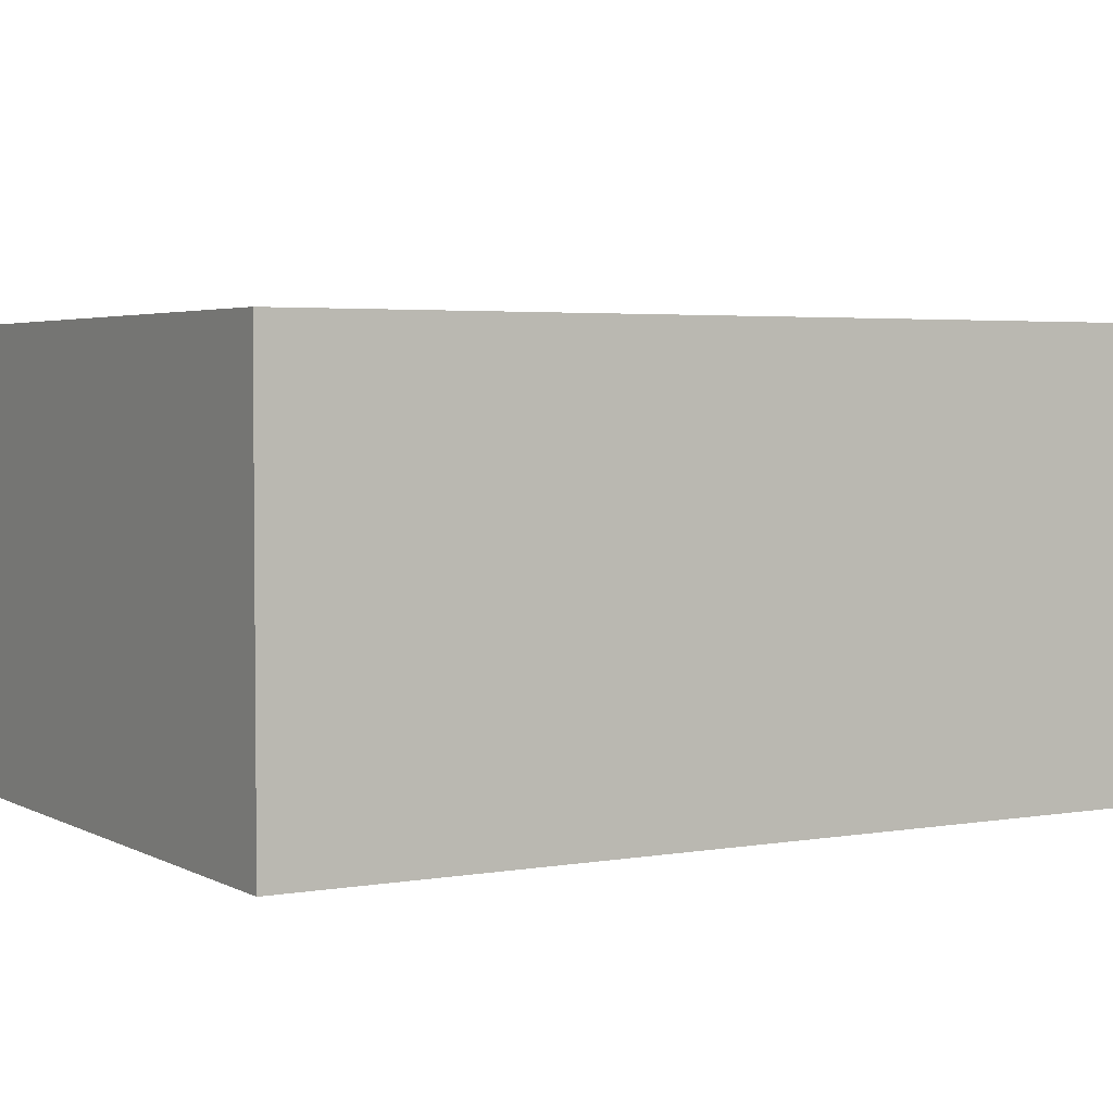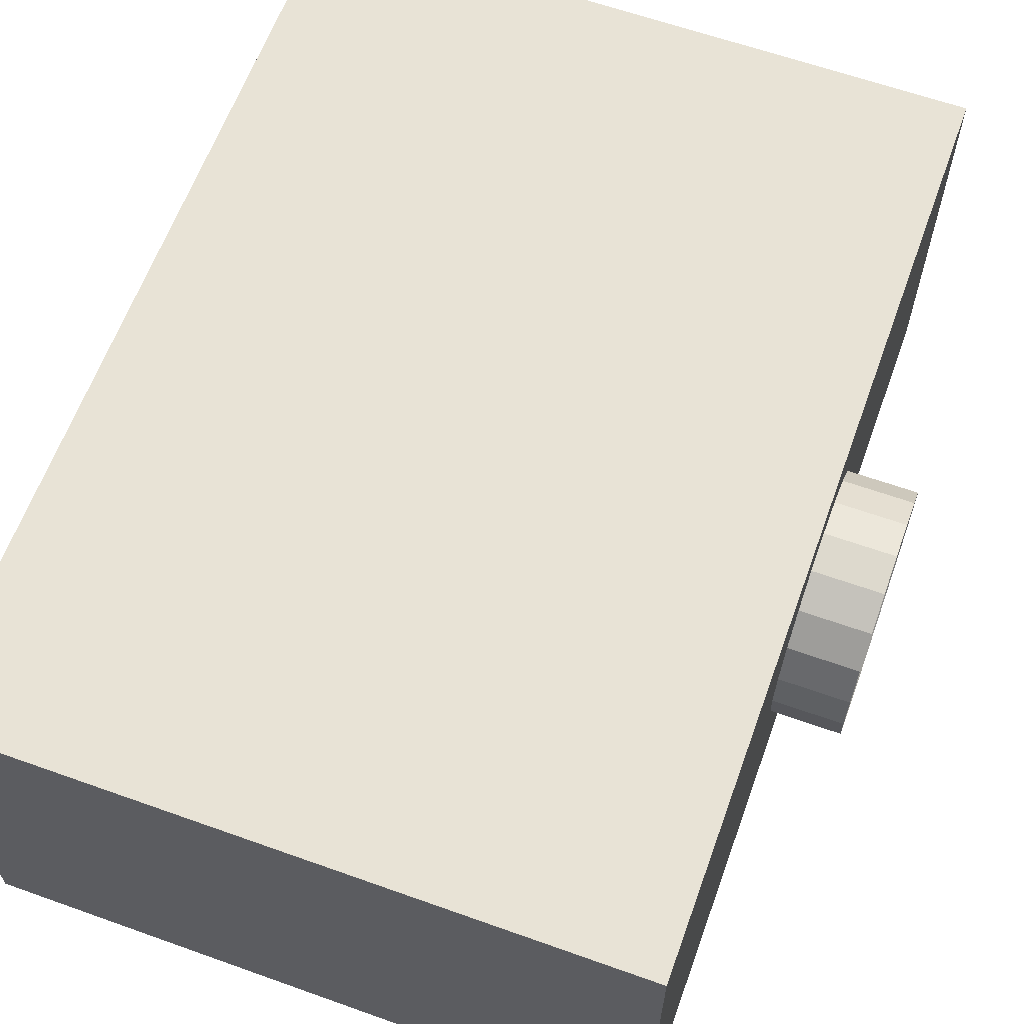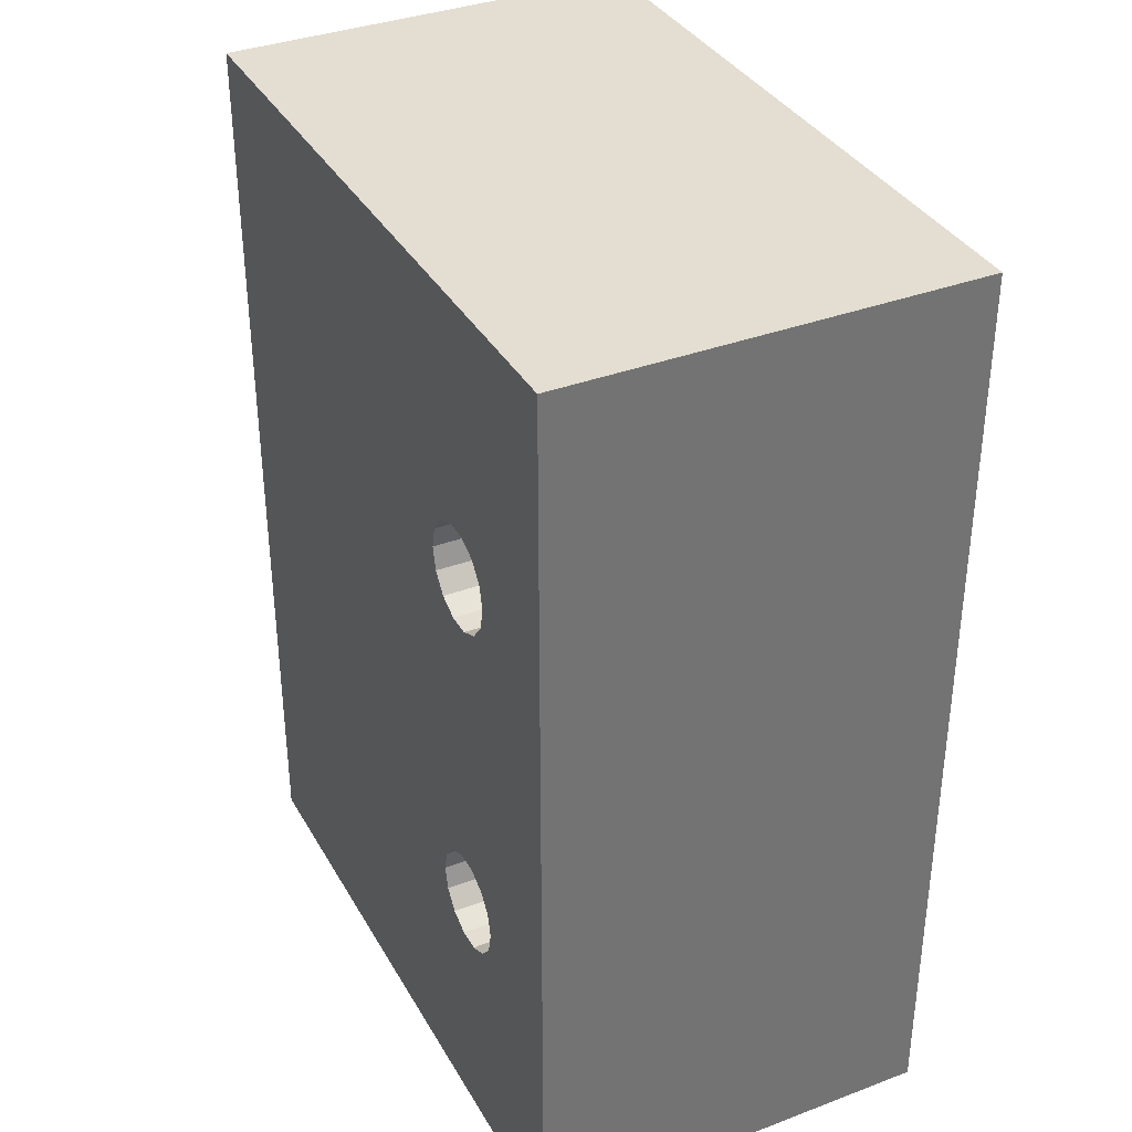
<metadata>
{"format":"obj","ext":"obj","renderer":"f3d","projection":"perspective","resolution":1024,"background":"white","views":[{"elev":3.4,"azim":-120.7,"up":"+Z"},{"elev":62.5,"azim":19.9,"up":"+Z"},{"elev":36.0,"azim":-116.3,"up":"+Y"}]}
</metadata>
<code>
v -0.00875 -0.0138 0.00975
v -0.00875 -0.0138 0.00175
v -0.00875 0.0092 0.00975
v -0.00875 0.0092 0.00175
v 0.00175 0.0092 0.00975
v 0.00175 0.0092 0.00175
v 0.00175 -0.0138 0.00975
v 0.00175 -0.0138 0.00175
v -0.01075 0.0112 -0.00025
v -0.01075 -0.0158 -0.00025
v -0.01075 0.0112 0.01175
v -0.01075 -0.0158 0.01175
v -0.006985 0.004373 0.00175
v -0.006384 0.004662 0.00175
v -0.005115 0.002027 0.00175
v -0.005716 0.001738 0.00175
v -0.005115 -0.006627 0.00175
v -0.00455 -0.0078 0.00175
v -0.004699 -0.008451 0.00175
v -0.005115 -0.008973 0.00175
v -0.005716 -0.009262 0.00175
v -0.006384 -0.009262 0.00175
v -0.006985 -0.008973 0.00175
v -0.007401 -0.008451 0.00175
v -0.00755 -0.0078 0.00175
v -0.007401 -0.007149 0.00175
v -0.006985 -0.006627 0.00175
v -0.005115 0.004373 0.00175
v -0.004699 0.003851 0.00175
v -0.00455 0.0032 0.00175
v -0.004699 0.002549 0.00175
v -0.004699 -0.007149 0.00175
v -0.006384 0.001738 0.00175
v -0.006985 0.002027 0.00175
v -0.006384 -0.006338 0.00175
v -0.005716 0.004662 0.00175
v -0.005716 -0.006338 0.00175
v -0.007401 0.002549 0.00175
v -0.00755 0.0032 0.00175
v -0.007401 0.003851 0.00175
v 0.00875 0.0112 -0.00025
v 0.00875 0.0112 0.01175
v -0.006985 0.002027 -0.00025
v -0.006384 0.001738 -0.00025
v -0.006985 -0.006627 -0.00025
v -0.007401 -0.007149 -0.00025
v -0.00755 -0.0078 -0.00025
v -0.007401 -0.008451 -0.00025
v -0.006985 -0.008973 -0.00025
v -0.005716 0.001738 -0.00025
v -0.005115 0.002027 -0.00025
v -0.005716 -0.006338 -0.00025
v -0.006384 0.004662 -0.00025
v -0.006985 0.004373 -0.00025
v -0.007401 0.003851 -0.00025
v -0.00755 0.0032 -0.00025
v -0.007401 0.002549 -0.00025
v -0.005115 -0.006627 -0.00025
v -0.005115 0.004373 -0.00025
v -0.005716 0.004662 -0.00025
v -0.006384 -0.006338 -0.00025
v -0.005115 -0.008973 -0.00025
v 0.00875 -0.0158 -0.00025
v -0.005716 -0.009262 -0.00025
v -0.006384 -0.009262 -0.00025
v -0.004699 -0.008451 -0.00025
v -0.00455 -0.0078 -0.00025
v -0.004699 -0.007149 -0.00025
v -0.004699 0.002549 -0.00025
v -0.00455 0.0032 -0.00025
v -0.004699 0.003851 -0.00025
v 0.00875 -0.0158 0.01175
v 0.00875 -0.0002428 0.009582
v 0.00875 0.0005316 0.008807
v 0.00875 0.0005316 0.004693
v 0.00875 -0.0002428 0.003918
v 0.00875 -0.001218 0.003421
v 0.00875 -0.0023 0.00325
v 0.00875 -0.003382 0.003421
v 0.00875 -0.004357 0.003918
v 0.00875 -0.005132 0.004693
v 0.00875 -0.005629 0.005668
v 0.00875 -0.0058 0.00675
v 0.00875 -0.005629 0.007832
v 0.00875 -0.005132 0.008807
v 0.00875 -0.004357 0.009582
v 0.00875 -0.003382 0.01008
v 0.00875 -0.0023 0.01025
v 0.00875 -0.001218 0.01008
v 0.00875 0.001029 0.007832
v 0.00875 0.0012 0.00675
v 0.00875 0.001029 0.005668
v 0.01075 -0.005629 0.007832
v 0.01075 -0.005132 0.008807
v 0.01075 -0.004357 0.009582
v 0.01075 -0.003382 0.01008
v 0.01075 -0.0023 0.01025
v 0.01075 -0.001218 0.01008
v 0.01075 -0.0002428 0.009582
v 0.01075 0.0005316 0.008807
v 0.01075 0.001029 0.007832
v 0.01075 0.0012 0.00675
v 0.01075 0.001029 0.005668
v 0.01075 0.0005316 0.004693
v 0.01075 -0.0002428 0.003918
v 0.01075 -0.001218 0.003421
v 0.01075 -0.0023 0.00325
v 0.01075 -0.003382 0.003421
v 0.01075 -0.004357 0.003918
v 0.01075 -0.005132 0.004693
v 0.01075 -0.005629 0.005668
v 0.01075 -0.0058 0.00675
v 0.0097 -0.0007008 0.00727
v 0.0097 -0.0009396 0.007738
v 0.0097 -0.001312 0.00811
v 0.0097 -0.00178 0.008349
v 0.0097 -0.0023 0.008432
v 0.0097 -0.00282 0.008349
v 0.0097 -0.003288 0.00811
v 0.0097 -0.00366 0.007738
v 0.0097 -0.003899 0.00727
v 0.0097 -0.003982 0.00675
v 0.0097 -0.003899 0.00623
v 0.0097 -0.00366 0.005762
v 0.0097 -0.003288 0.00539
v 0.0097 -0.00282 0.005151
v 0.0097 -0.0023 0.005068
v 0.0097 -0.00178 0.005151
v 0.0097 -0.001312 0.00539
v 0.0097 -0.0009396 0.005762
v 0.0097 -0.0007008 0.00623
v 0.0097 -0.0006185 0.00675
v 0.0104 -0.0023 0.00675
v 0.01035 -0.001764 0.00675
v 0.01035 -0.00179 0.006916
v 0.01035 -0.001985 0.007184
v 0.01035 -0.002134 0.00726
v 0.01035 -0.001866 0.007065
v 0.01035 -0.002466 0.00726
v 0.01035 -0.002615 0.007184
v 0.01035 -0.0023 0.007286
v 0.01035 -0.00281 0.006916
v 0.01035 -0.002836 0.00675
v 0.01035 -0.002734 0.007065
v 0.01035 -0.002734 0.006435
v 0.01035 -0.002615 0.006316
v 0.01035 -0.00281 0.006584
v 0.01035 -0.0023 0.006214
v 0.01035 -0.002134 0.00624
v 0.01035 -0.002466 0.00624
v 0.01035 -0.001866 0.006435
v 0.01035 -0.00179 0.006584
v 0.01035 -0.001985 0.006316
v 0.009796 -0.0007449 0.007255
v 0.009796 -0.0009771 0.007711
v 0.009796 -0.001339 0.008073
v 0.009796 -0.001795 0.008305
v 0.009796 -0.0023 0.008385
v 0.009796 -0.002805 0.008305
v 0.009796 -0.003261 0.008073
v 0.009796 -0.003623 0.007711
v 0.009796 -0.003855 0.007255
v 0.009796 -0.003935 0.00675
v 0.009796 -0.003855 0.006245
v 0.009796 -0.003623 0.005789
v 0.009796 -0.003261 0.005427
v 0.009796 -0.002805 0.005195
v 0.009796 -0.0023 0.005115
v 0.009796 -0.001795 0.005195
v 0.009796 -0.001339 0.005427
v 0.009796 -0.0009771 0.005789
v 0.009796 -0.0007449 0.006245
v 0.009796 -0.0006648 0.00675
v 0.01004 -0.0009024 0.00675
v 0.01004 -0.0009708 0.006318
v 0.01004 -0.001169 0.005928
v 0.01004 -0.001478 0.005619
v 0.01004 -0.001868 0.005421
v 0.01004 -0.0023 0.005352
v 0.01004 -0.002732 0.005421
v 0.01004 -0.003122 0.005619
v 0.01004 -0.003431 0.005928
v 0.01004 -0.003629 0.006318
v 0.01004 -0.003698 0.00675
v 0.01004 -0.003629 0.007182
v 0.01004 -0.003431 0.007572
v 0.01004 -0.003122 0.007881
v 0.01004 -0.002732 0.008079
v 0.01004 -0.0023 0.008148
v 0.01004 -0.001868 0.008079
v 0.01004 -0.001478 0.007881
v 0.01004 -0.001169 0.007572
v 0.01004 -0.0009708 0.007182
v 0.01023 -0.001281 0.00675
v 0.01023 -0.001331 0.006435
v 0.01023 -0.001476 0.006151
v 0.01023 -0.001701 0.005926
v 0.01023 -0.001985 0.005781
v 0.01023 -0.0023 0.005731
v 0.01023 -0.002615 0.005781
v 0.01023 -0.002899 0.005926
v 0.01023 -0.003124 0.006151
v 0.01023 -0.003269 0.006435
v 0.01023 -0.003319 0.00675
v 0.01023 -0.003269 0.007065
v 0.01023 -0.003124 0.007349
v 0.01023 -0.002899 0.007574
v 0.01023 -0.002615 0.007719
v 0.01023 -0.0023 0.007769
v 0.01023 -0.001985 0.007719
v 0.01023 -0.001701 0.007574
v 0.01023 -0.001476 0.007349
v 0.01023 -0.001331 0.007065
v 0.008786 -0.003007 0.006868
v 0.008786 -0.003007 0.006632
v 0.008936 -0.003452 0.006558
v 0.008786 -0.002359 0.007465
v 0.008786 -0.002124 0.007445
v 0.00875 -0.002169 0.007269
v 0.008786 -0.002931 0.007091
v 0.008786 -0.002786 0.007278
v 0.00875 -0.002662 0.007144
v 0.008786 -0.002786 0.006222
v 0.008786 -0.002931 0.006409
v 0.00875 -0.002771 0.006495
v 0.008786 -0.001622 0.006517
v 0.00875 -0.001794 0.006576
v 0.008786 -0.001583 0.00675
v 0.00875 -0.001765 0.00675
v 0.008786 -0.001622 0.006983
v 0.00875 -0.001878 0.006421
v 0.008786 -0.001734 0.00631
v 0.00875 -0.002007 0.006302
v 0.008786 -0.001908 0.00615
v 0.00875 -0.002169 0.006231
v 0.008786 -0.002124 0.006055
v 0.00875 -0.002344 0.006217
v 0.008786 -0.002359 0.006035
v 0.00875 -0.002515 0.00626
v 0.008786 -0.002588 0.006093
v 0.00875 -0.002662 0.006356
v 0.00875 -0.002828 0.006662
v 0.00875 -0.002828 0.006838
v 0.00875 -0.002771 0.007005
v 0.00875 -0.002515 0.00724
v 0.008786 -0.002588 0.007407
v 0.00875 -0.002344 0.007283
v 0.00875 -0.002007 0.007198
v 0.008786 -0.001908 0.00735
v 0.00875 -0.001878 0.007079
v 0.008786 -0.001734 0.00719
v 0.00875 -0.001794 0.006924
v 0.008936 -0.001379 0.006033
v 0.008936 -0.001661 0.005773
v 0.008936 -0.002013 0.005618
v 0.008936 -0.002396 0.005586
v 0.008936 -0.003327 0.006194
v 0.008936 -0.003091 0.005891
v 0.008936 -0.002769 0.005681
v 0.008936 -0.003452 0.006942
v 0.008936 -0.003327 0.007306
v 0.008936 -0.003091 0.007609
v 0.008936 -0.002769 0.007819
v 0.008936 -0.002396 0.007914
v 0.008936 -0.002013 0.007882
v 0.008936 -0.001661 0.007727
v 0.008936 -0.001196 0.006371
v 0.008936 -0.001132 0.00675
v 0.008936 -0.001196 0.007129
v 0.008936 -0.001379 0.007467
v 0.009149 -0.0009485 0.006099
v 0.009149 -0.002424 0.005255
v 0.009149 -0.001932 0.005296
v 0.009149 -0.00148 0.005494
v 0.009149 -0.001365 0.005577
v 0.009149 -0.001116 0.005829
v 0.009149 -0.002634 0.005288
v 0.009149 -0.002903 0.005376
v 0.009149 -0.003235 0.005577
v 0.009149 -0.003316 0.005646
v 0.009149 -0.003619 0.006036
v 0.009149 -0.003651 0.006099
v 0.009149 -0.00378 0.006503
v 0.009149 -0.0038 0.00675
v 0.009149 -0.003316 0.007854
v 0.009149 -0.003619 0.007464
v 0.009149 -0.003651 0.007401
v 0.009149 -0.00378 0.006997
v 0.009149 -0.003235 0.007923
v 0.009149 -0.00148 0.008006
v 0.009149 -0.001932 0.008204
v 0.009149 -0.002424 0.008245
v 0.009149 -0.002634 0.008212
v 0.009149 -0.002903 0.008124
v 0.009149 -0.001365 0.007923
v 0.009149 -0.001116 0.007671
v 0.009149 -0.0009485 0.007401
v 0.009149 -0.0008813 0.007237
v 0.009149 -0.0008 0.00675
v 0.009149 -0.0008813 0.006263
v 0.00875 -0.002634 0.005288
v 0.00875 -0.003235 0.005577
v 0.00875 -0.003651 0.006099
v 0.00875 -0.0038 0.00675
v 0.00875 -0.003651 0.007401
v 0.00875 -0.003235 0.007923
v 0.00875 -0.002634 0.008212
v 0.00875 -0.0009485 0.006099
v 0.00875 -0.001365 0.005577
v 0.00875 -0.001966 0.005288
v 0.00875 -0.0009485 0.007401
v 0.00875 -0.0008 0.00675
v 0.00875 -0.001966 0.008212
v 0.00875 -0.001365 0.007923
g obj_18494487
f 1 2 3
f 3 2 4
f 3 4 5
f 5 4 6
f 5 6 7
f 7 6 8
f 7 8 1
f 1 8 2
f 9 10 11
f 11 10 12
f 13 14 4
f 15 16 17
f 8 18 19
f 19 20 8
f 8 20 21
f 8 21 2
f 2 21 22
f 2 22 23
f 23 24 2
f 2 24 25
f 2 25 4
f 4 25 26
f 4 26 27
f 28 29 6
f 6 29 30
f 6 30 31
f 18 8 32
f 32 8 6
f 32 6 17
f 17 6 31
f 17 31 15
f 33 34 35
f 35 34 27
f 4 14 6
f 6 14 36
f 6 36 28
f 33 35 16
f 16 35 37
f 16 37 17
f 34 38 27
f 27 38 39
f 27 39 4
f 4 39 40
f 4 40 13
f 41 9 42
f 42 9 11
f 43 44 45
f 45 46 9
f 9 46 47
f 9 47 10
f 10 47 48
f 10 48 49
f 50 51 52
f 9 53 54
f 54 55 9
f 9 55 56
f 9 56 45
f 45 56 57
f 45 57 43
f 41 58 52
f 41 59 9
f 9 59 60
f 9 60 53
f 50 52 44
f 44 52 61
f 44 61 45
f 62 63 64
f 64 63 10
f 64 10 65
f 65 10 49
f 62 66 63
f 63 66 67
f 63 67 41
f 41 67 68
f 41 68 58
f 51 69 52
f 52 69 70
f 52 70 41
f 41 70 71
f 41 71 59
f 63 72 10
f 10 72 12
f 73 74 42
f 75 76 41
f 76 77 41
f 41 77 78
f 41 78 63
f 63 78 79
f 63 79 80
f 80 81 63
f 63 81 82
f 63 82 72
f 72 82 83
f 83 84 72
f 72 84 85
f 72 85 86
f 86 87 72
f 72 87 88
f 72 88 42
f 42 88 89
f 42 89 73
f 74 90 42
f 42 90 91
f 42 91 41
f 41 91 92
f 41 92 75
f 18 67 19
f 19 67 66
f 19 66 20
f 20 66 62
f 20 62 21
f 21 62 64
f 21 64 22
f 22 64 65
f 22 65 23
f 23 65 49
f 23 49 24
f 24 49 48
f 24 48 25
f 25 48 47
f 25 47 26
f 26 47 46
f 26 46 27
f 27 46 45
f 27 45 35
f 35 45 61
f 35 61 37
f 37 61 52
f 37 52 17
f 17 52 58
f 17 58 32
f 32 58 68
f 32 68 18
f 18 68 67
f 30 70 31
f 31 70 69
f 31 69 15
f 15 69 51
f 15 51 16
f 16 51 50
f 16 50 33
f 33 50 44
f 33 44 34
f 34 44 43
f 34 43 38
f 38 43 57
f 38 57 39
f 39 57 56
f 39 56 40
f 40 56 55
f 40 55 13
f 13 55 54
f 13 54 14
f 14 54 53
f 14 53 36
f 36 53 60
f 36 60 28
f 28 60 59
f 28 59 29
f 29 59 71
f 29 71 30
f 30 71 70
f 12 72 11
f 11 72 42
f 83 93 84
f 84 93 94
f 84 94 85
f 85 94 95
f 85 95 86
f 86 95 96
f 86 96 87
f 87 96 97
f 87 97 88
f 88 97 98
f 88 98 89
f 89 98 99
f 89 99 73
f 73 99 100
f 73 100 74
f 74 100 101
f 74 101 90
f 90 101 102
f 90 102 91
f 91 102 103
f 91 103 92
f 92 103 104
f 92 104 75
f 75 104 105
f 75 105 76
f 76 105 106
f 76 106 77
f 77 106 107
f 77 107 78
f 78 107 108
f 78 108 79
f 79 108 109
f 79 109 80
f 80 109 110
f 80 110 81
f 81 110 111
f 81 111 82
f 82 111 112
f 82 112 83
f 83 112 93
f 113 101 114
f 114 101 100
f 114 100 115
f 115 100 99
f 115 99 116
f 116 99 98
f 116 98 117
f 117 98 97
f 117 97 118
f 118 97 96
f 118 96 119
f 119 96 95
f 119 95 120
f 120 95 94
f 120 94 121
f 121 94 93
f 121 93 122
f 122 93 112
f 122 112 123
f 123 112 111
f 123 111 124
f 124 111 110
f 124 110 125
f 125 110 109
f 125 109 126
f 126 109 108
f 126 108 127
f 127 108 107
f 127 107 128
f 128 107 106
f 128 106 129
f 129 106 105
f 129 105 130
f 130 105 104
f 130 104 131
f 131 104 103
f 131 103 132
f 132 103 102
f 132 102 113
f 113 102 101
f 133 134 135
f 133 136 137
f 138 136 133
f 135 138 133
f 133 139 140
f 141 139 133
f 137 141 133
f 133 142 143
f 144 142 133
f 140 144 133
f 133 145 146
f 147 145 133
f 143 147 133
f 133 148 149
f 150 148 133
f 146 150 133
f 133 151 152
f 153 151 133
f 149 153 133
f 152 134 133
f 154 113 155
f 155 113 114
f 155 114 156
f 156 114 115
f 156 115 157
f 157 115 116
f 157 116 158
f 158 116 117
f 158 117 159
f 159 117 118
f 159 118 160
f 160 118 119
f 160 119 161
f 161 119 120
f 161 120 162
f 162 120 121
f 162 121 163
f 163 121 122
f 163 122 164
f 164 122 123
f 164 123 165
f 165 123 124
f 165 124 166
f 166 124 125
f 166 125 167
f 167 125 126
f 167 126 168
f 168 126 127
f 168 127 169
f 169 127 128
f 169 128 170
f 170 128 129
f 170 129 171
f 171 129 130
f 171 130 172
f 172 130 131
f 172 131 173
f 173 131 132
f 173 132 154
f 154 132 113
f 173 174 172
f 172 174 175
f 172 175 171
f 171 175 176
f 171 176 170
f 170 176 177
f 170 177 169
f 169 177 178
f 169 178 168
f 168 178 179
f 168 179 167
f 167 179 180
f 167 180 166
f 166 180 181
f 166 181 165
f 165 181 182
f 165 182 164
f 164 182 183
f 164 183 163
f 163 183 184
f 163 184 162
f 162 184 185
f 162 185 161
f 161 185 186
f 161 186 160
f 160 186 187
f 160 187 159
f 159 187 188
f 159 188 158
f 158 188 189
f 158 189 157
f 157 189 190
f 157 190 156
f 156 190 191
f 156 191 155
f 155 191 192
f 155 192 154
f 154 192 193
f 154 193 173
f 173 193 174
f 174 194 175
f 175 194 195
f 175 195 176
f 176 195 196
f 176 196 177
f 177 196 197
f 177 197 178
f 178 197 198
f 178 198 179
f 179 198 199
f 179 199 180
f 180 199 200
f 180 200 181
f 181 200 201
f 181 201 182
f 182 201 202
f 182 202 183
f 183 202 203
f 183 203 184
f 184 203 204
f 184 204 185
f 185 204 205
f 185 205 186
f 186 205 206
f 186 206 187
f 187 206 207
f 187 207 188
f 188 207 208
f 188 208 189
f 189 208 209
f 189 209 190
f 190 209 210
f 190 210 191
f 191 210 211
f 191 211 192
f 192 211 212
f 192 212 193
f 193 212 213
f 193 213 174
f 174 213 194
f 194 134 195
f 195 134 152
f 195 152 196
f 196 152 151
f 196 151 197
f 197 151 153
f 197 153 198
f 198 153 149
f 198 149 199
f 199 149 148
f 199 148 200
f 200 148 150
f 200 150 201
f 201 150 146
f 201 146 202
f 202 146 145
f 202 145 203
f 203 145 147
f 203 147 204
f 204 147 143
f 204 143 205
f 205 143 142
f 205 142 206
f 206 142 144
f 206 144 207
f 207 144 140
f 207 140 208
f 208 140 139
f 208 139 209
f 209 139 141
f 209 141 210
f 210 141 137
f 210 137 211
f 211 137 136
f 211 136 212
f 212 136 138
f 212 138 213
f 213 138 135
f 213 135 194
f 194 135 134
f 5 7 3
f 3 7 1
f 214 215 216
f 217 218 219
f 220 221 222
f 223 224 225
f 226 227 228
f 228 227 229
f 228 229 230
f 231 232 233
f 233 232 234
f 233 234 235
f 235 234 236
f 235 236 237
f 237 236 238
f 237 238 239
f 239 238 240
f 239 240 241
f 225 224 242
f 242 215 243
f 243 215 214
f 243 214 244
f 222 221 245
f 245 221 246
f 245 246 247
f 219 218 248
f 248 218 249
f 248 249 250
f 250 249 251
f 250 251 252
f 232 253 234
f 234 253 254
f 234 254 236
f 236 254 255
f 236 255 238
f 238 255 256
f 238 256 240
f 257 224 258
f 258 224 223
f 258 223 259
f 260 261 220
f 220 261 221
f 221 261 262
f 221 262 246
f 263 264 217
f 217 264 218
f 218 264 265
f 218 265 249
f 249 265 266
f 249 266 251
f 267 226 268
f 268 226 228
f 268 228 269
f 269 228 230
f 269 230 270
f 271 253 267
f 267 253 232
f 267 232 226
f 226 232 231
f 226 231 227
f 272 256 273
f 273 256 255
f 273 255 274
f 274 255 254
f 274 254 275
f 275 254 253
f 275 253 276
f 276 253 271
f 272 277 256
f 256 277 259
f 256 259 240
f 240 259 223
f 240 223 241
f 241 223 225
f 277 278 259
f 259 278 279
f 259 279 258
f 258 279 280
f 258 280 257
f 257 280 281
f 257 281 282
f 242 224 215
f 215 224 257
f 215 257 216
f 216 257 282
f 216 282 283
f 283 284 216
f 216 284 260
f 216 260 214
f 214 260 220
f 214 220 244
f 244 220 222
f 285 262 286
f 286 262 261
f 286 261 287
f 287 261 260
f 287 260 288
f 288 260 284
f 285 289 262
f 262 289 263
f 262 263 246
f 246 263 217
f 246 217 247
f 247 217 219
f 290 266 291
f 291 266 265
f 291 265 292
f 292 265 264
f 292 264 293
f 293 264 263
f 293 263 294
f 294 263 289
f 290 295 266
f 266 295 270
f 266 270 251
f 251 270 230
f 251 230 252
f 252 230 229
f 295 296 270
f 270 296 297
f 270 297 269
f 269 297 298
f 269 298 268
f 268 298 299
f 268 299 267
f 267 299 300
f 267 300 271
f 301 239 302
f 302 239 241
f 302 241 303
f 303 241 225
f 303 225 304
f 225 242 304
f 304 242 243
f 304 243 305
f 305 243 244
f 305 244 306
f 306 244 222
f 306 222 307
f 308 231 309
f 309 231 233
f 309 233 310
f 310 233 235
f 310 235 301
f 301 235 237
f 301 237 239
f 311 252 312
f 312 252 229
f 312 229 308
f 308 229 227
f 308 227 231
f 222 245 307
f 307 245 247
f 307 247 313
f 313 247 219
f 313 219 314
f 314 219 248
f 314 248 311
f 311 248 250
f 311 250 252
f 298 311 312
f 298 297 311
f 311 297 296
f 311 296 314
f 296 295 314
f 314 295 290
f 314 290 313
f 290 291 313
f 313 291 292
f 313 292 307
f 289 306 294
f 294 306 307
f 294 307 293
f 293 307 292
f 289 285 306
f 306 285 286
f 306 286 305
f 305 286 287
f 305 287 304
f 304 287 288
f 282 303 283
f 283 303 304
f 283 304 284
f 284 304 288
f 282 281 303
f 303 281 280
f 303 280 302
f 302 280 279
f 302 279 301
f 301 279 278
f 278 277 301
f 301 277 272
f 301 272 310
f 272 273 310
f 310 273 274
f 310 274 309
f 309 274 275
f 309 275 308
f 308 275 276
f 276 271 308
f 308 271 300
f 308 300 312
f 312 300 299
f 312 299 298

</code>
